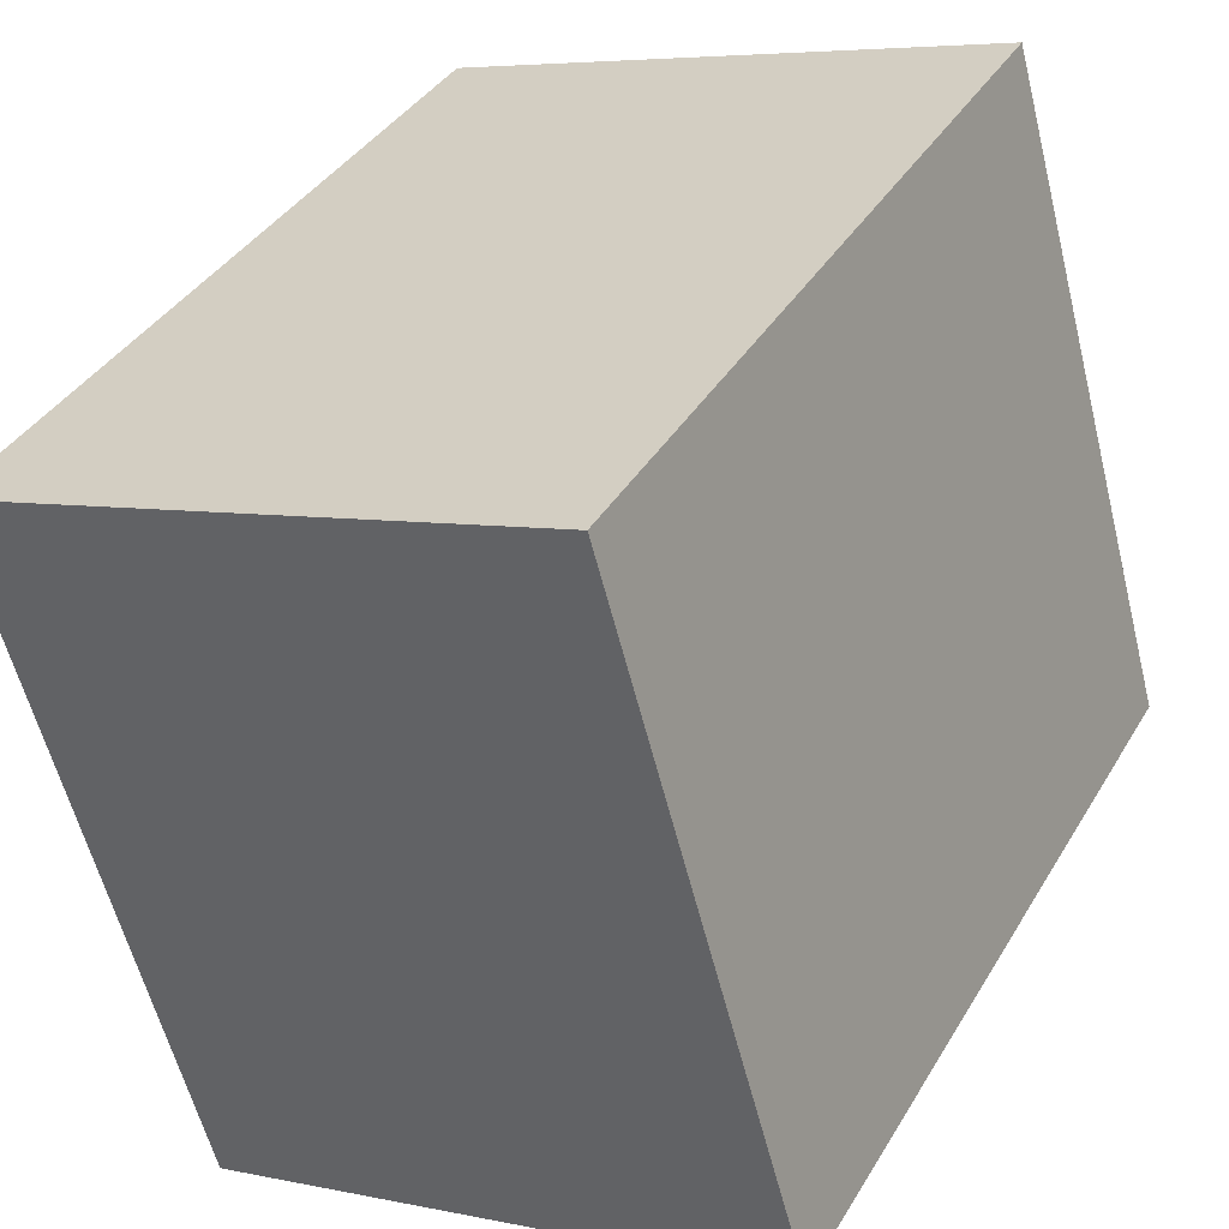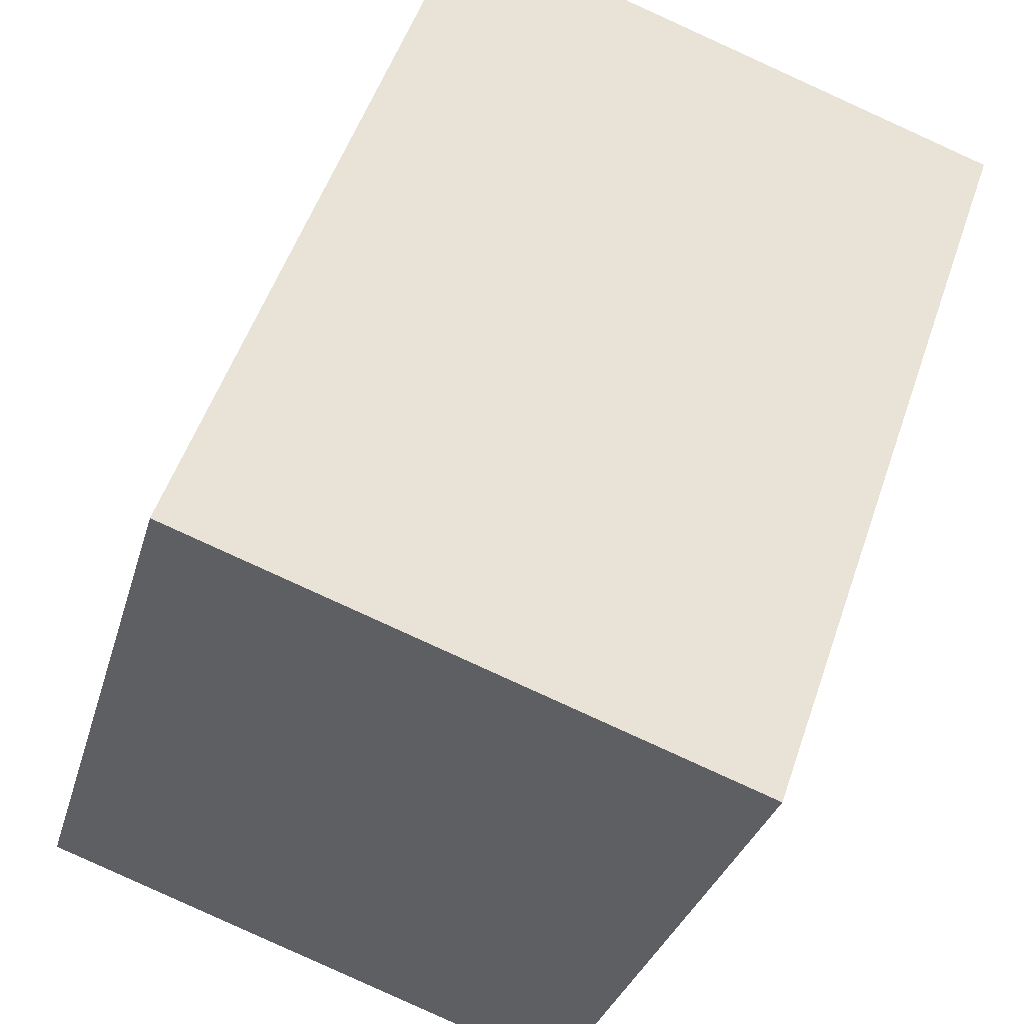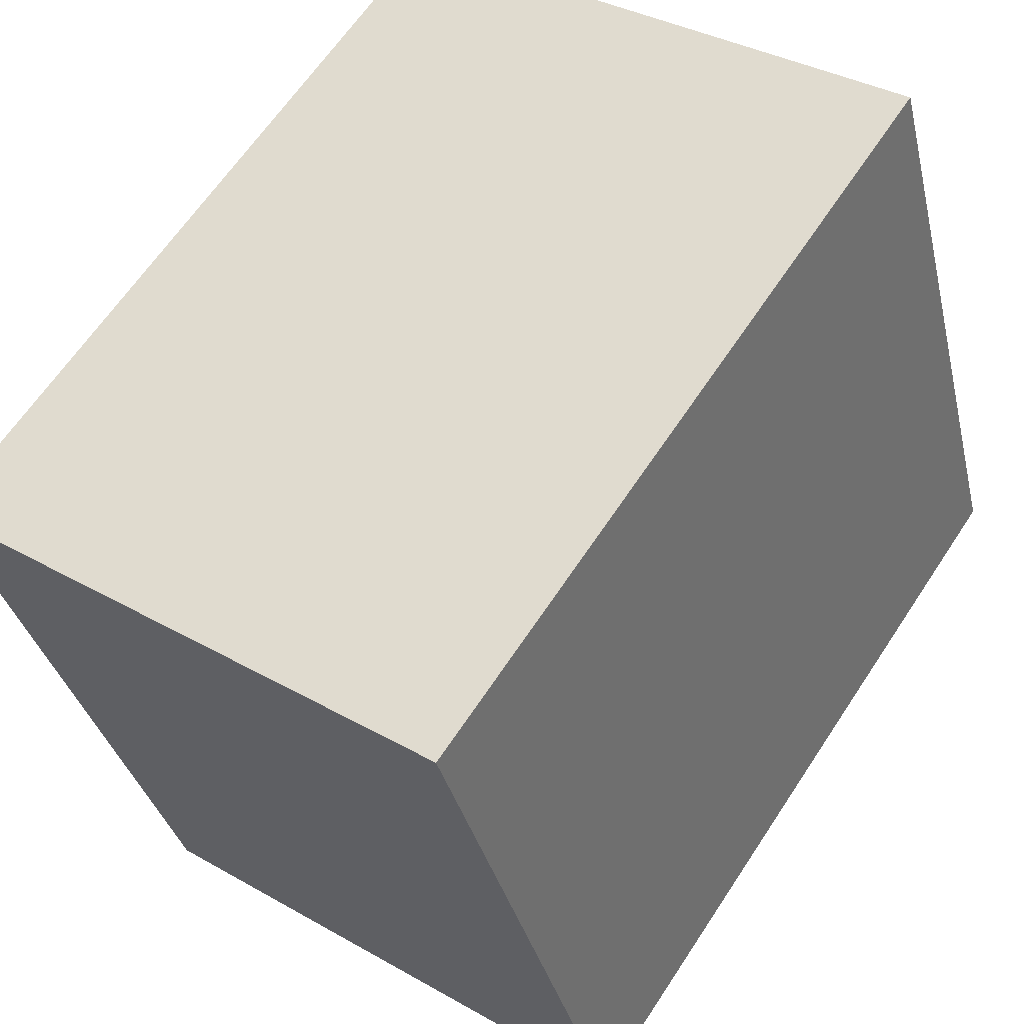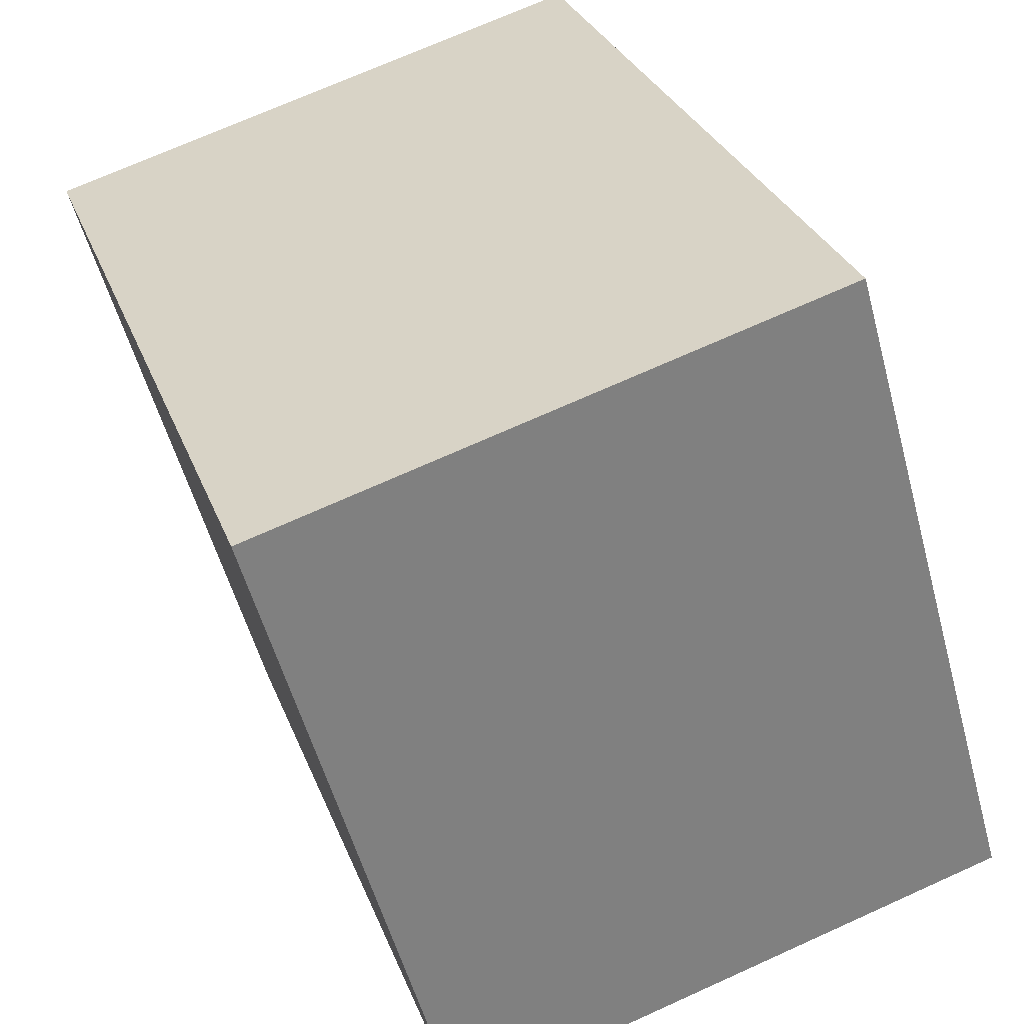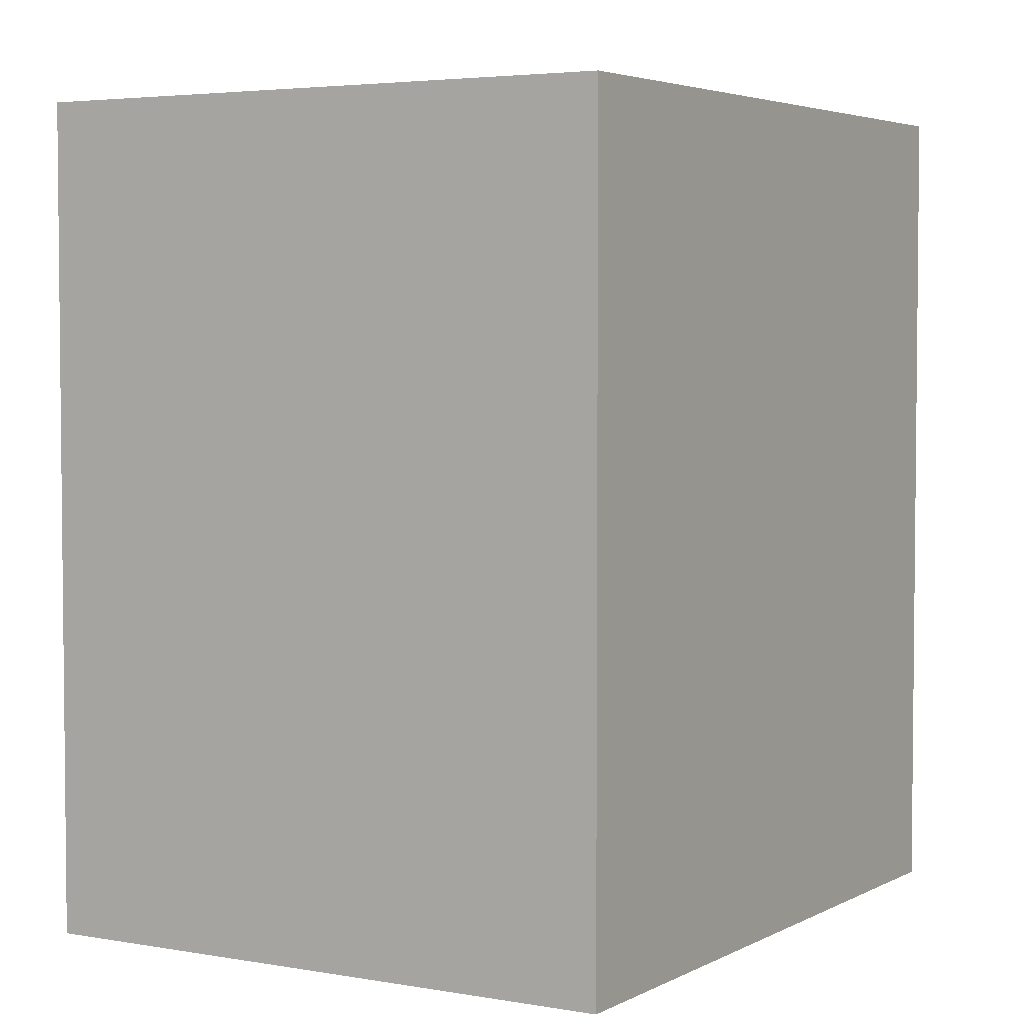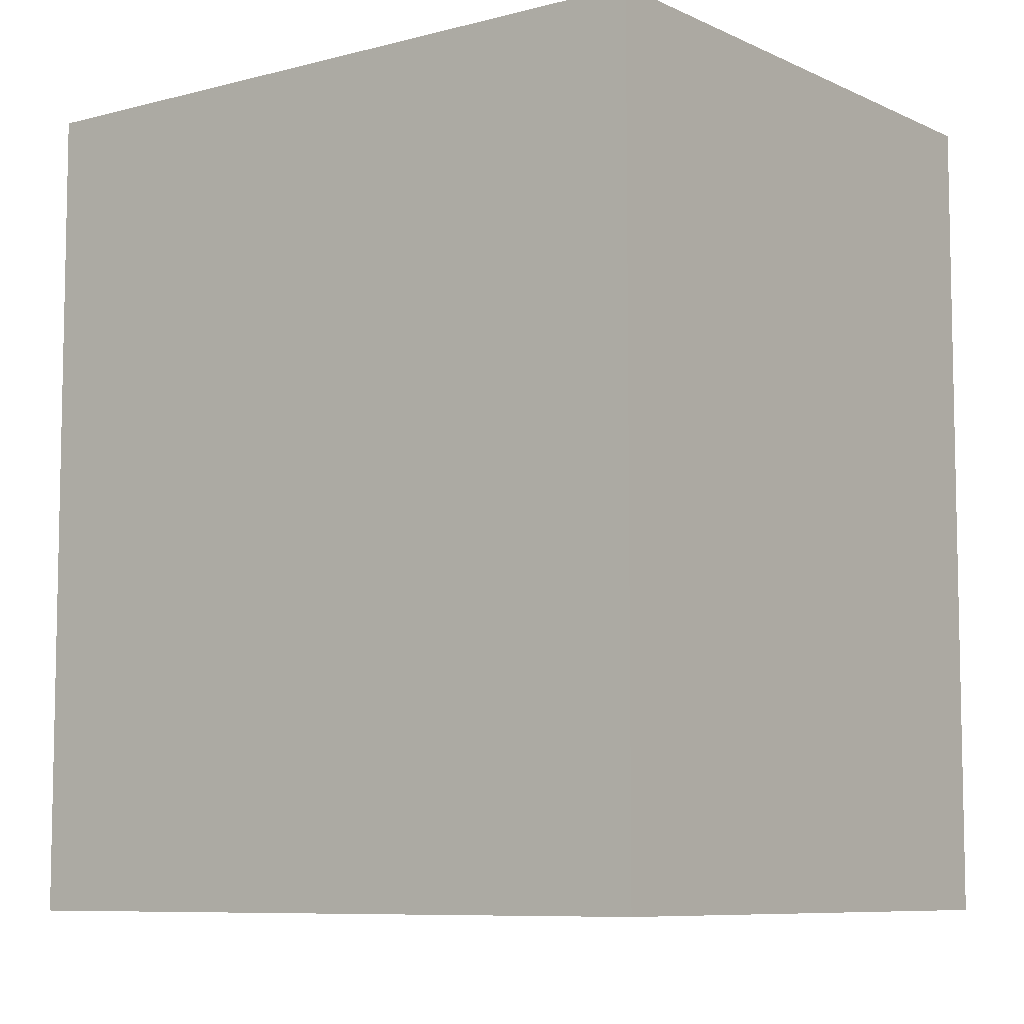
<metadata>
{"format":"obj","ext":"obj","renderer":"f3d","projection":"perspective","resolution":1024,"background":"white","views":[{"elev":37.9,"azim":27.5,"up":"+Z"},{"elev":53.1,"azim":-161.3,"up":"+Z"},{"elev":63.7,"azim":33.3,"up":"+Z"},{"elev":29.9,"azim":-18.4,"up":"+Z"},{"elev":3.9,"azim":15.2,"up":"+Y"},{"elev":-7.9,"azim":-68.7,"up":"+Y"}]}
</metadata>
<code>
v  0 0 0
v  15.49 6.354e-16 -10.38
v  11.58 -2.028e-16 3.312
v  3.911 8.382e-16 -13.69
v  0.0003484 16.35 -0.0005165
v  11.58 16.35 3.312
v  3.912 16.35 -13.69
v  15.49 16.35 -10.38
g defaultobject
f 1 2 3
f 2 1 4
f 3 5 1
f 5 3 6
f 5 4 1
f 4 5 7
f 7 2 4
f 2 7 8
f 2 6 3
f 6 2 8
f 8 5 6
f 5 8 7

</code>
